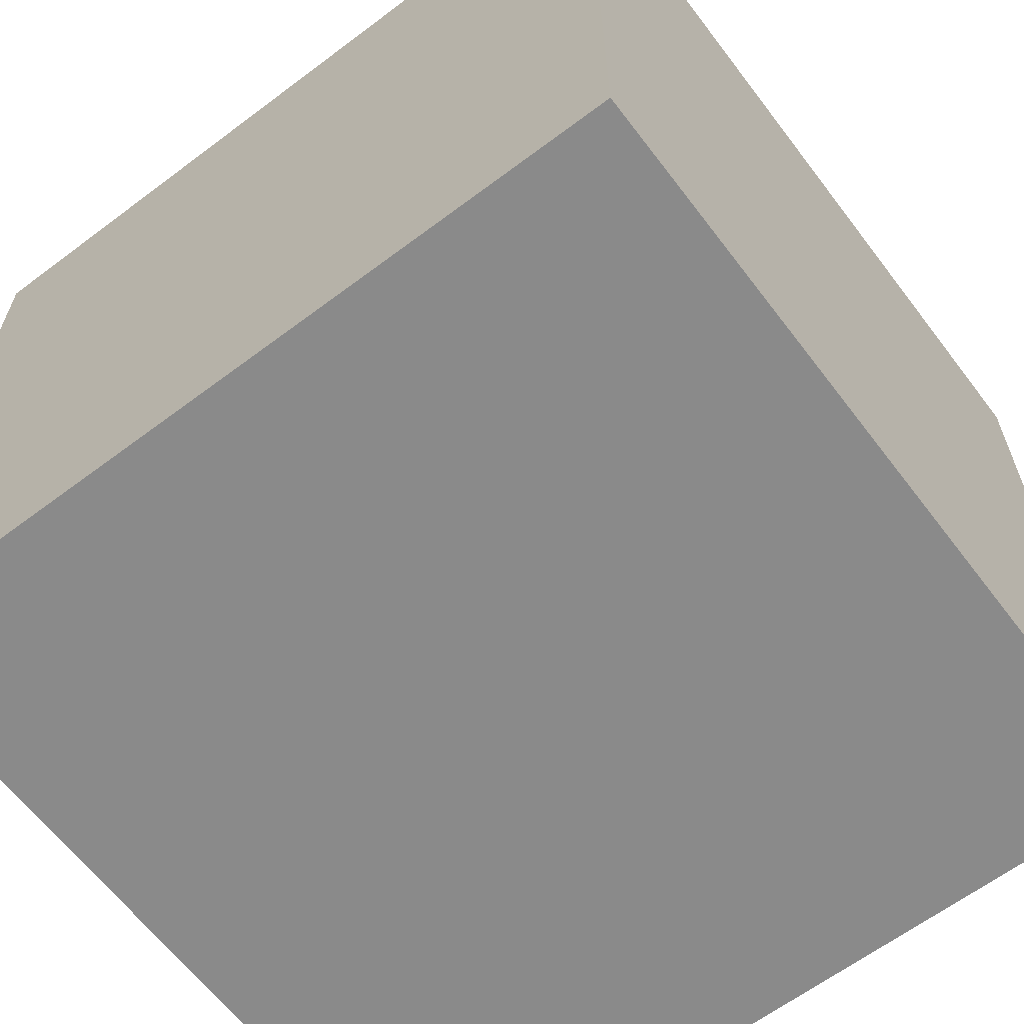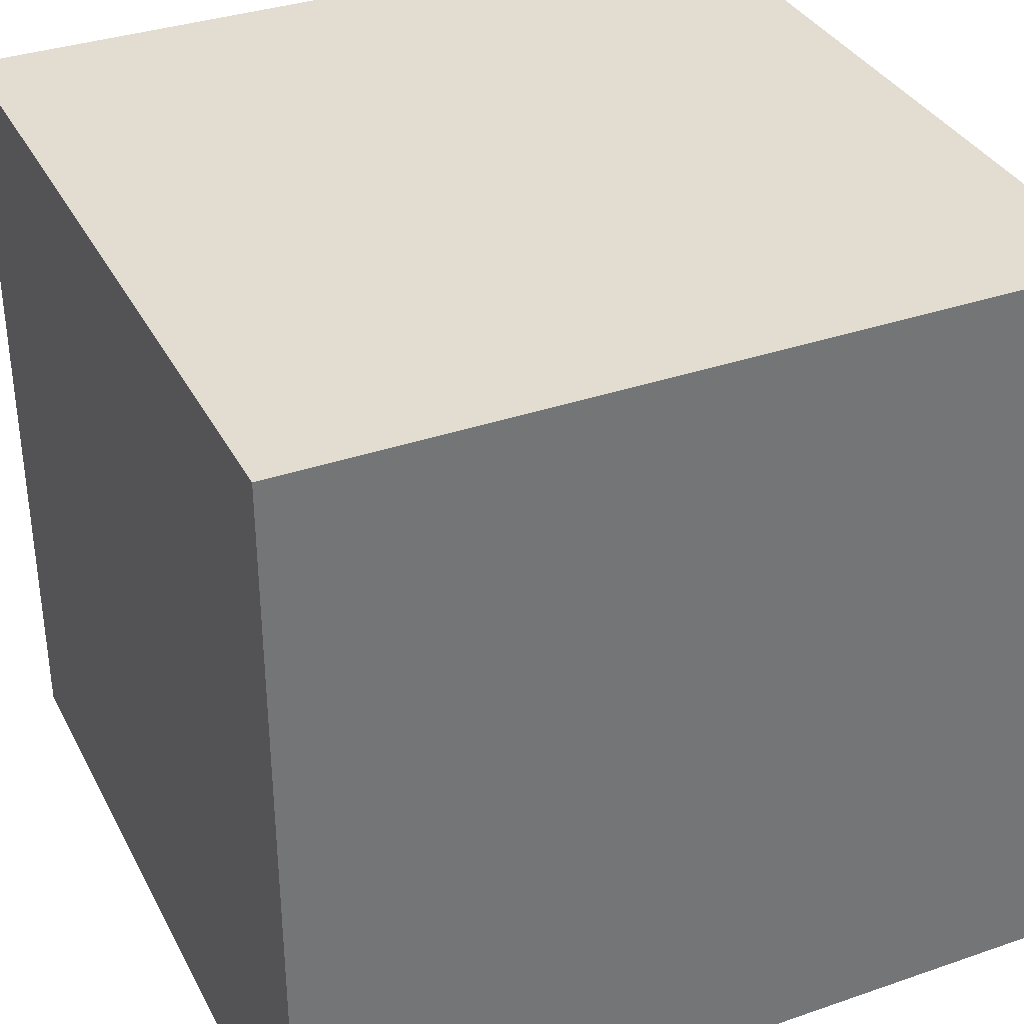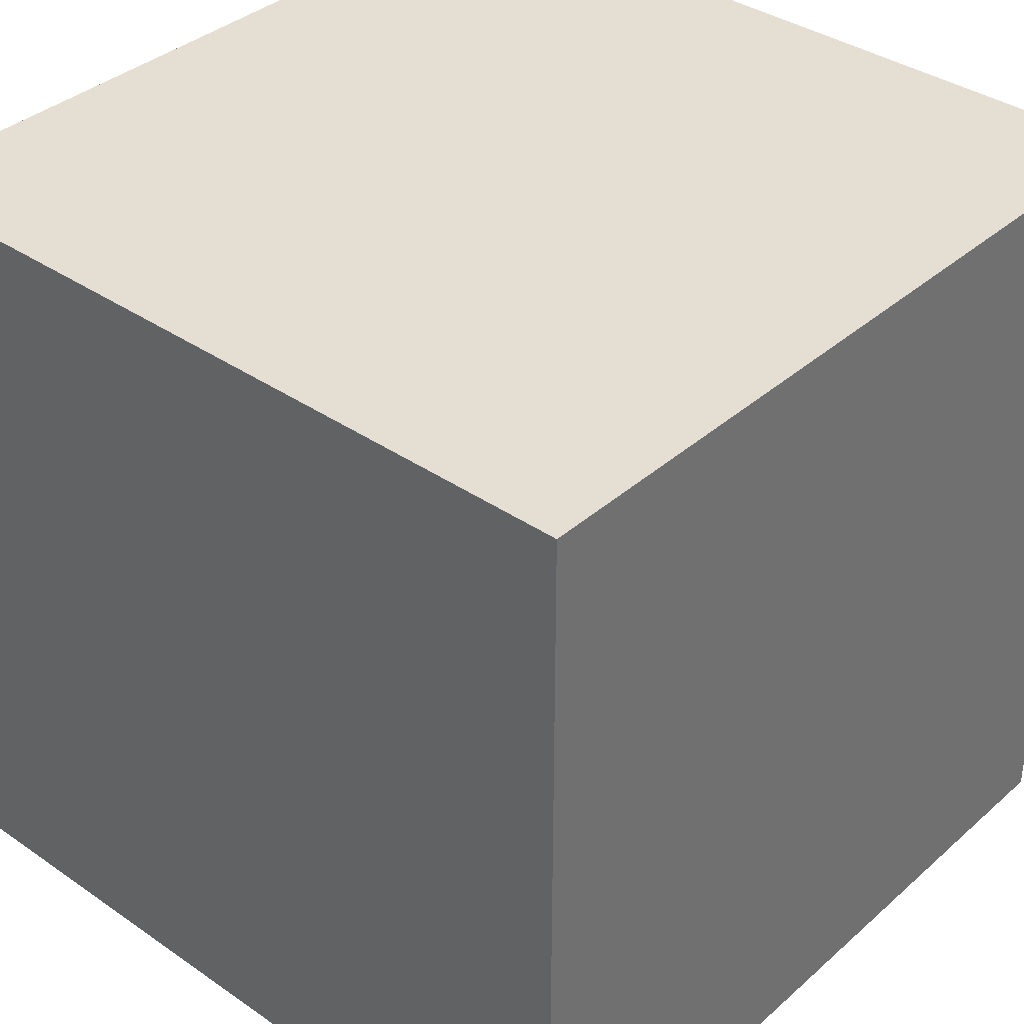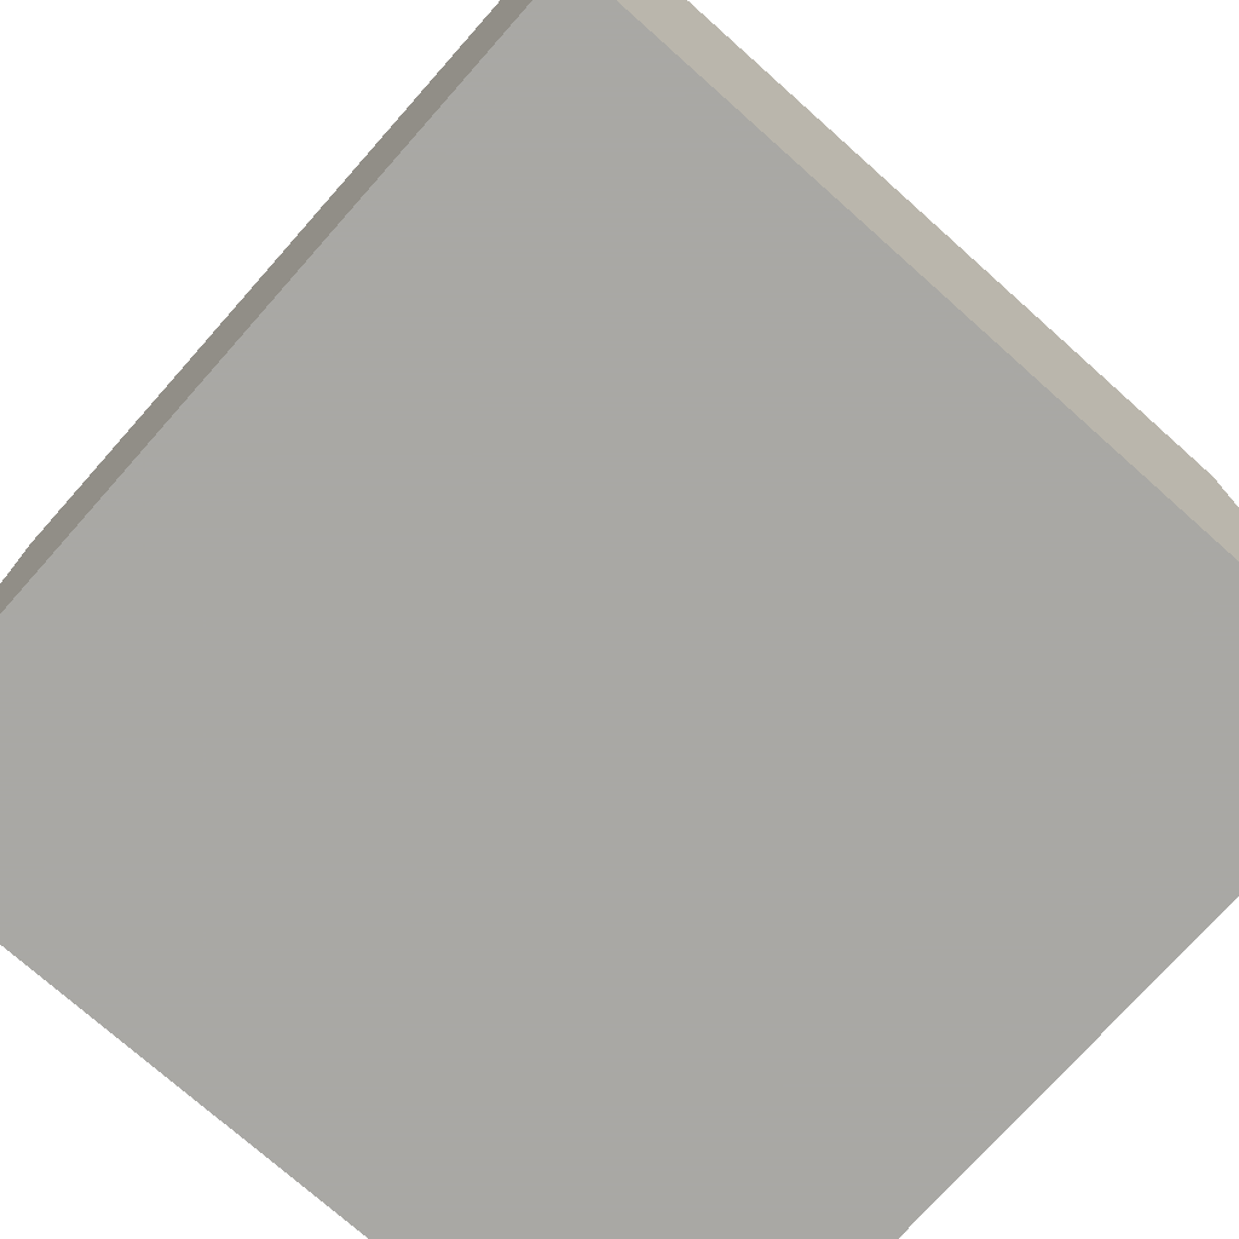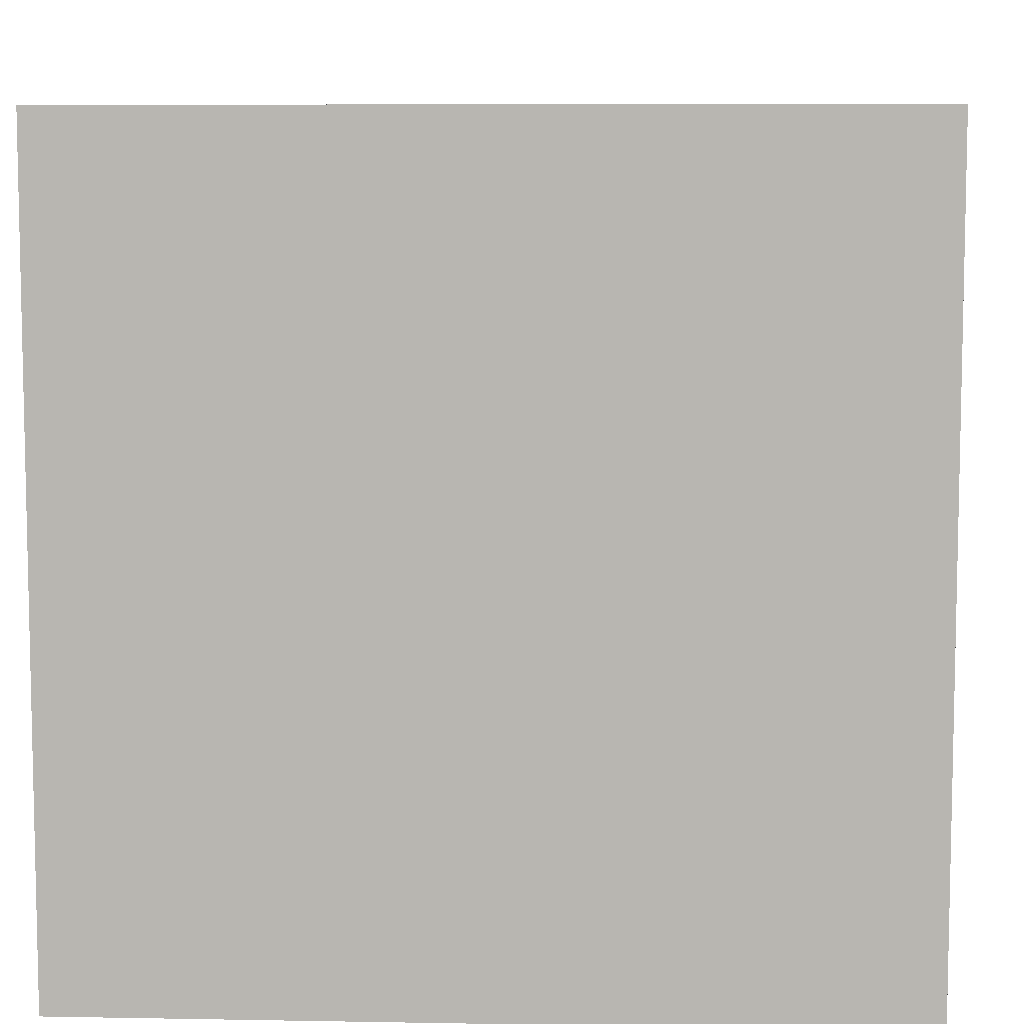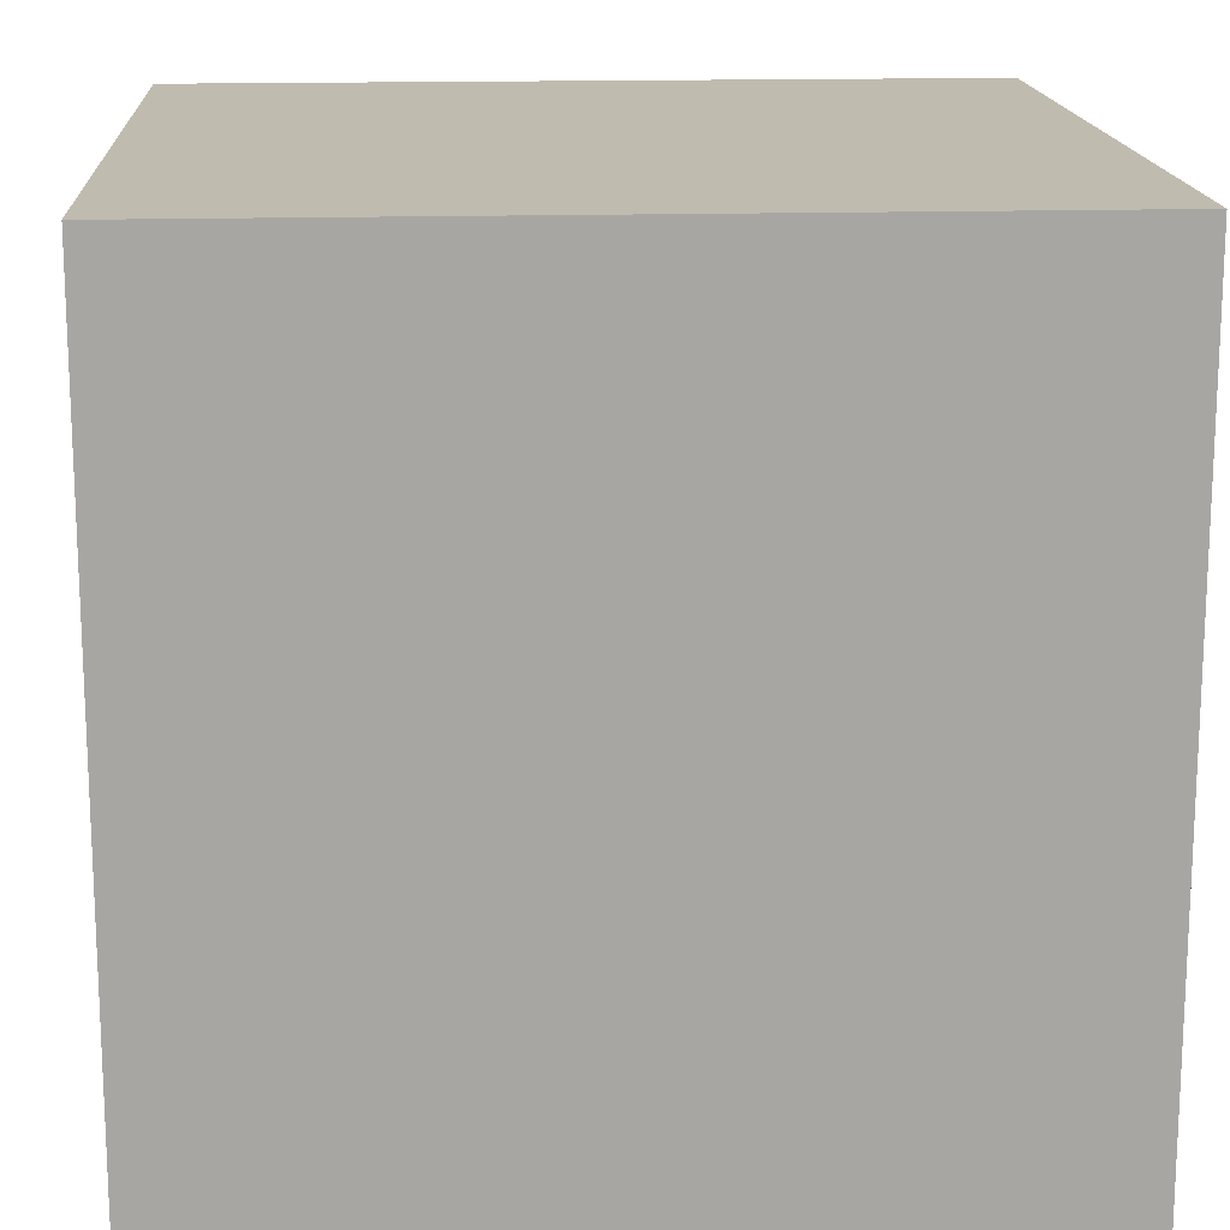
<metadata>
{"format":"obj","ext":"obj","renderer":"f3d","projection":"perspective","resolution":1024,"background":"white","views":[{"elev":-63.5,"azim":-142.8,"up":"+Y"},{"elev":35.1,"azim":65.4,"up":"+Y"},{"elev":37.0,"azim":131.6,"up":"+Y"},{"elev":-75.0,"azim":138.4,"up":"+Z"},{"elev":7.8,"azim":-177.1,"up":"+Z"},{"elev":16.0,"azim":176.5,"up":"+Z"}]}
</metadata>
<code>
o Cube_Cube.001
v -1 -1 1
v -1 -1 -1
v 1 -1 -1
v 1 -1 1
v -1 1 1
v -1 1 -1
v 1 1 -1
v 1 1 1
f 6 2 1
f 7 3 2
f 8 4 3
f 5 1 4
f 2 3 4
f 7 6 5
f 5 6 1
f 6 7 2
f 7 8 3
f 8 5 4
f 1 2 4
f 8 7 5

</code>
